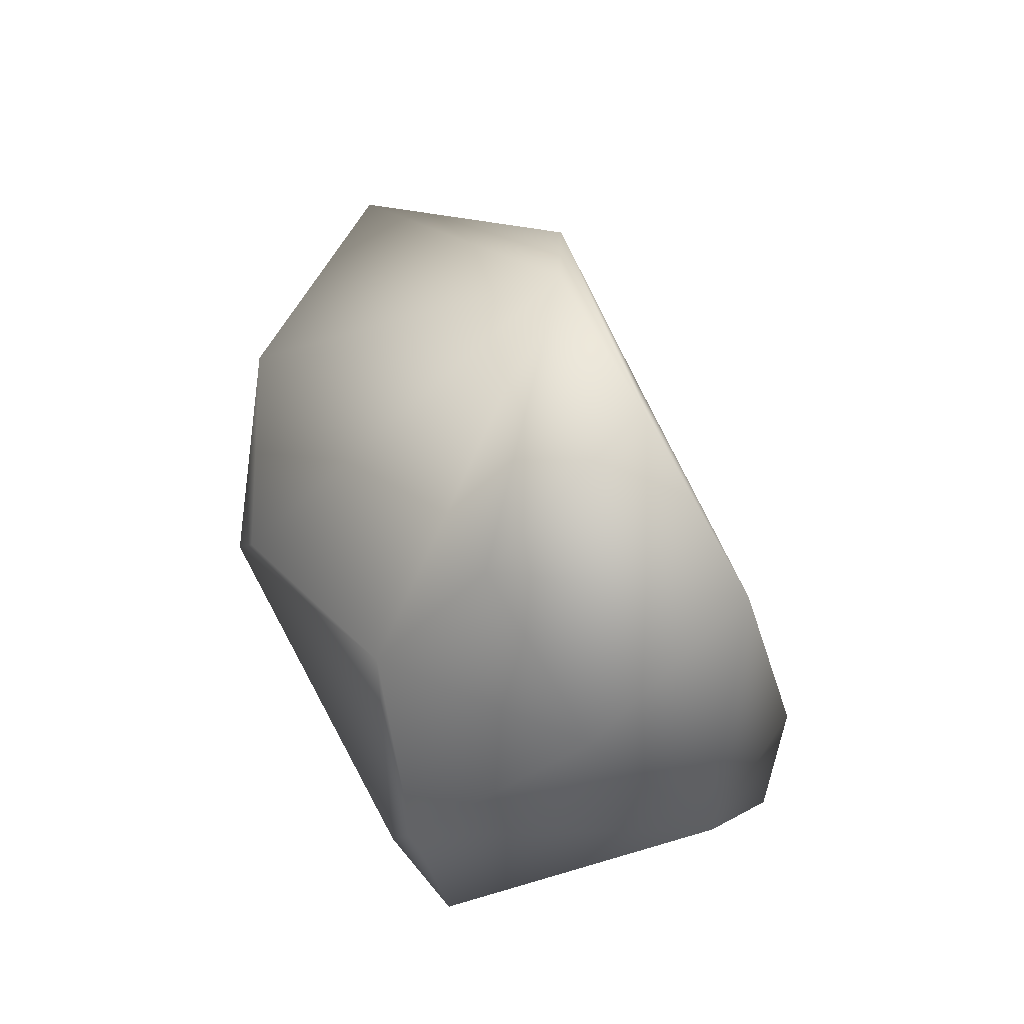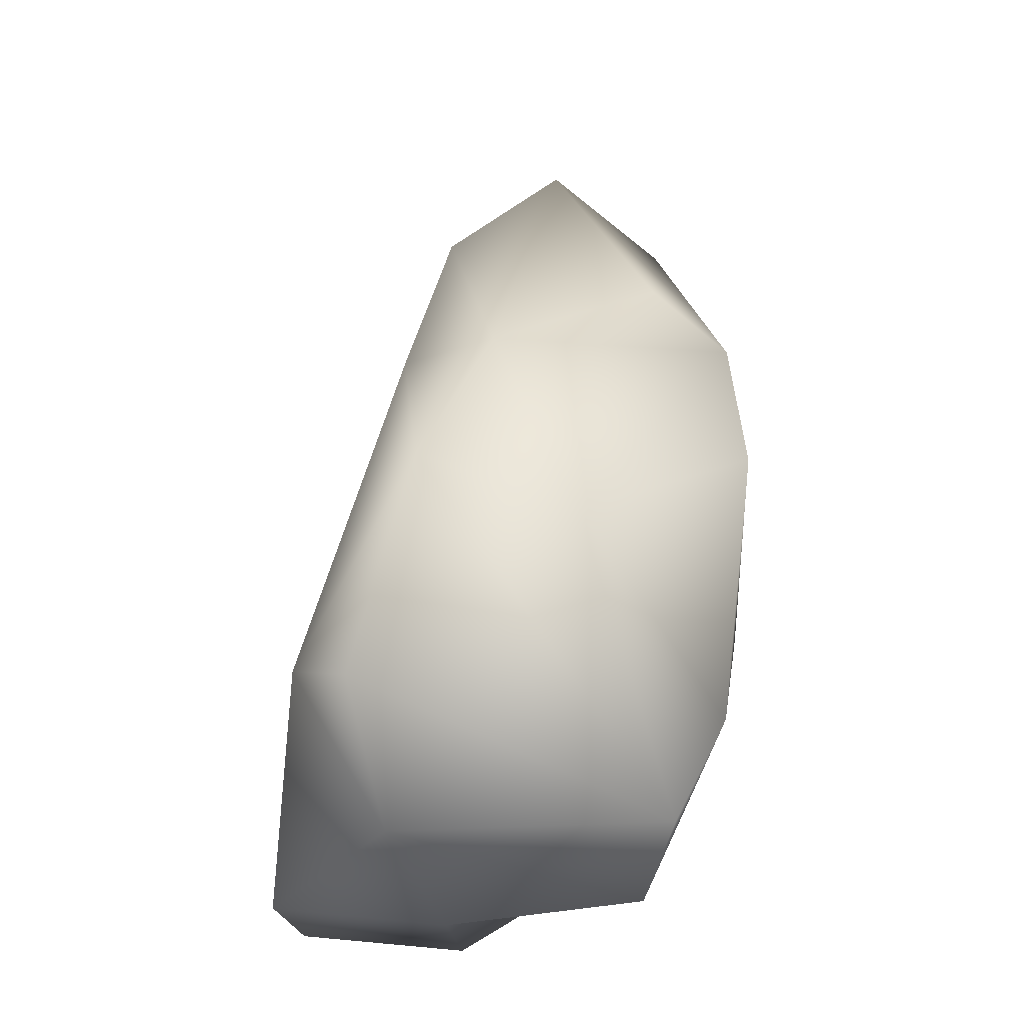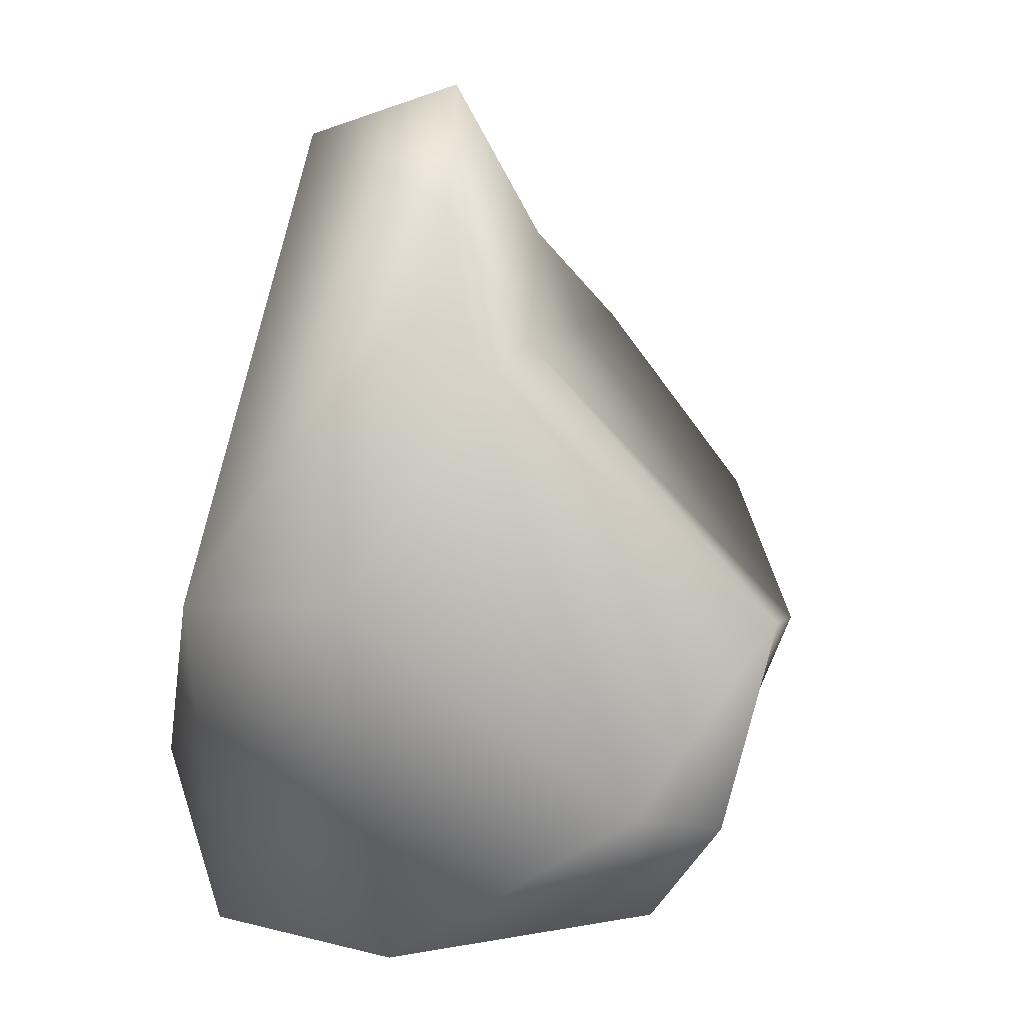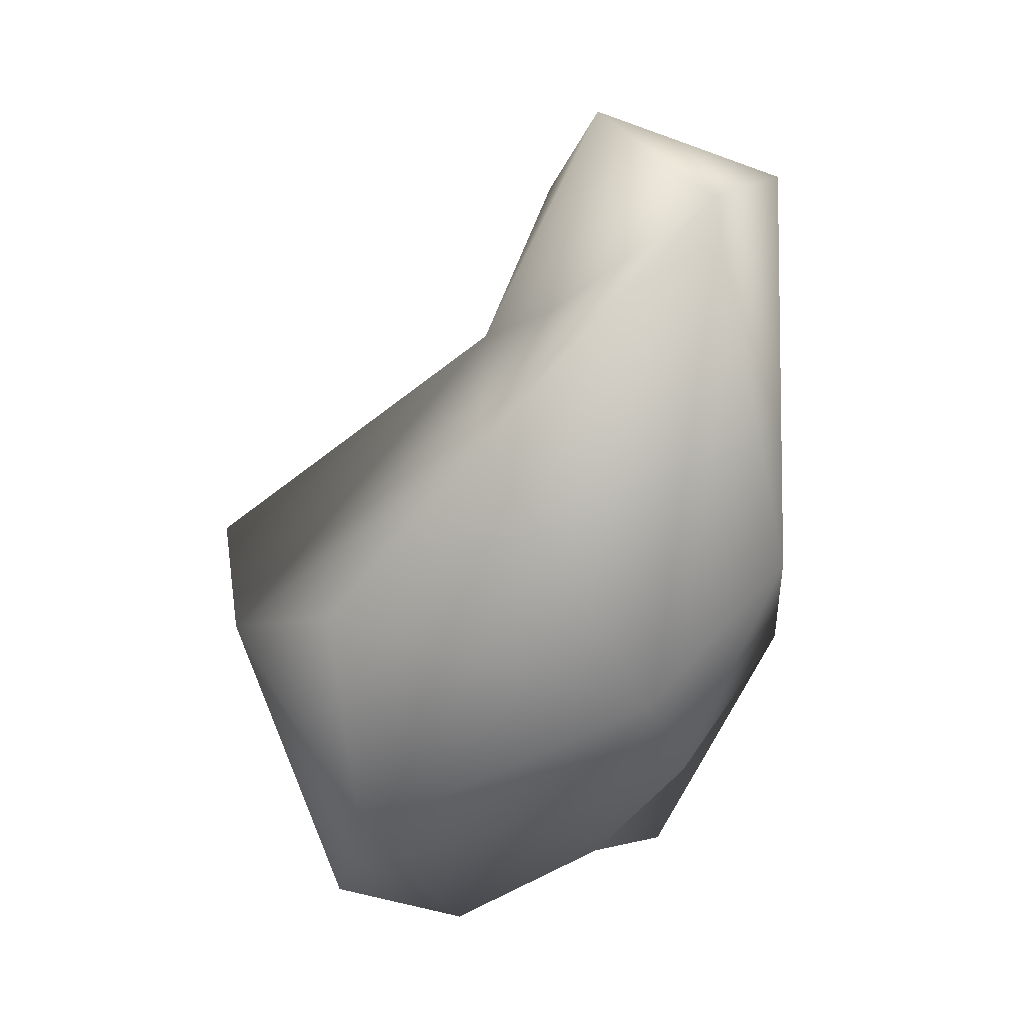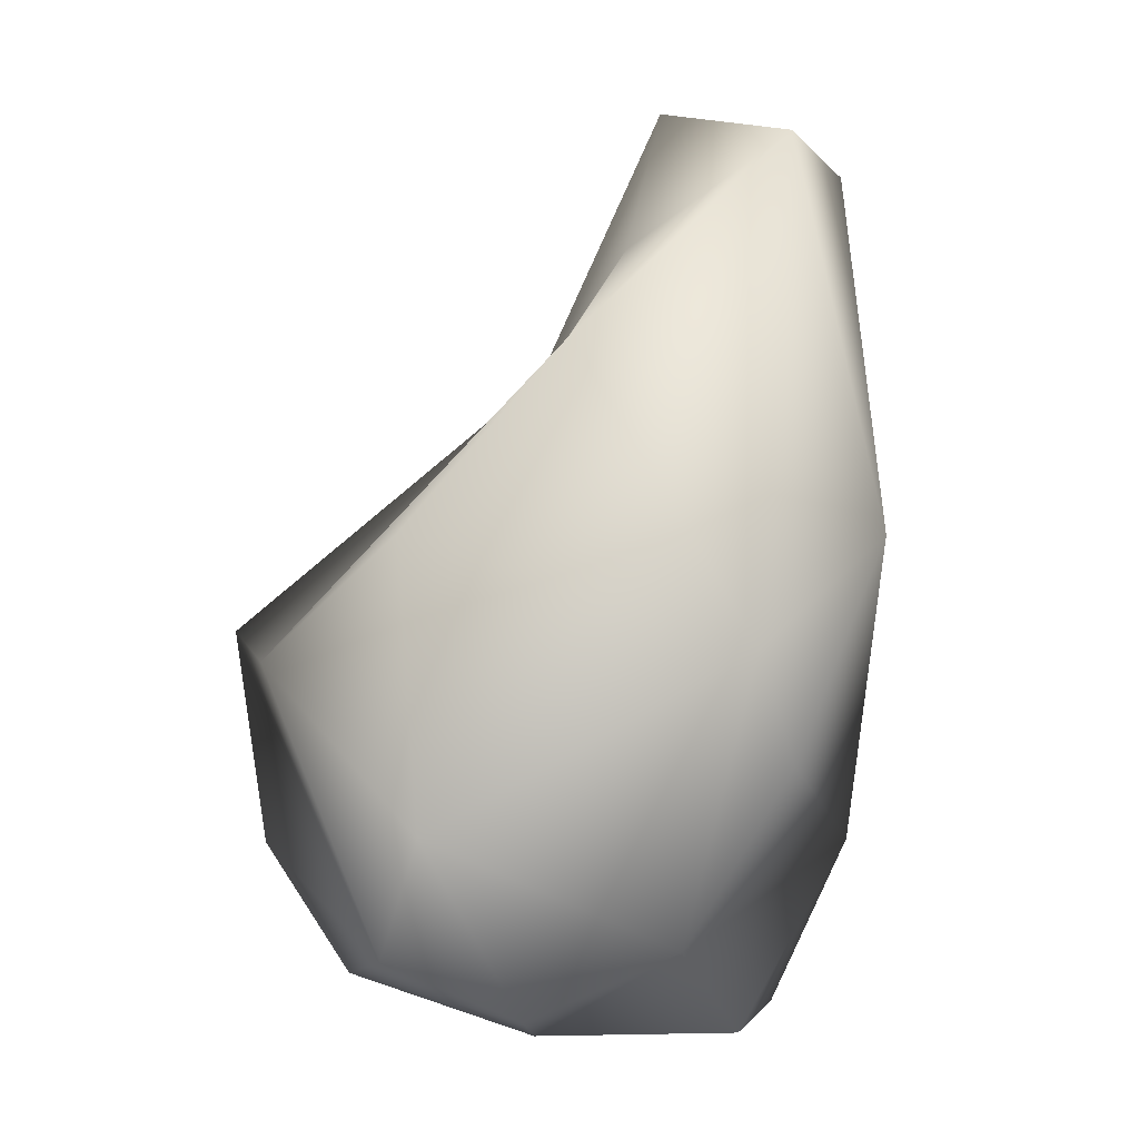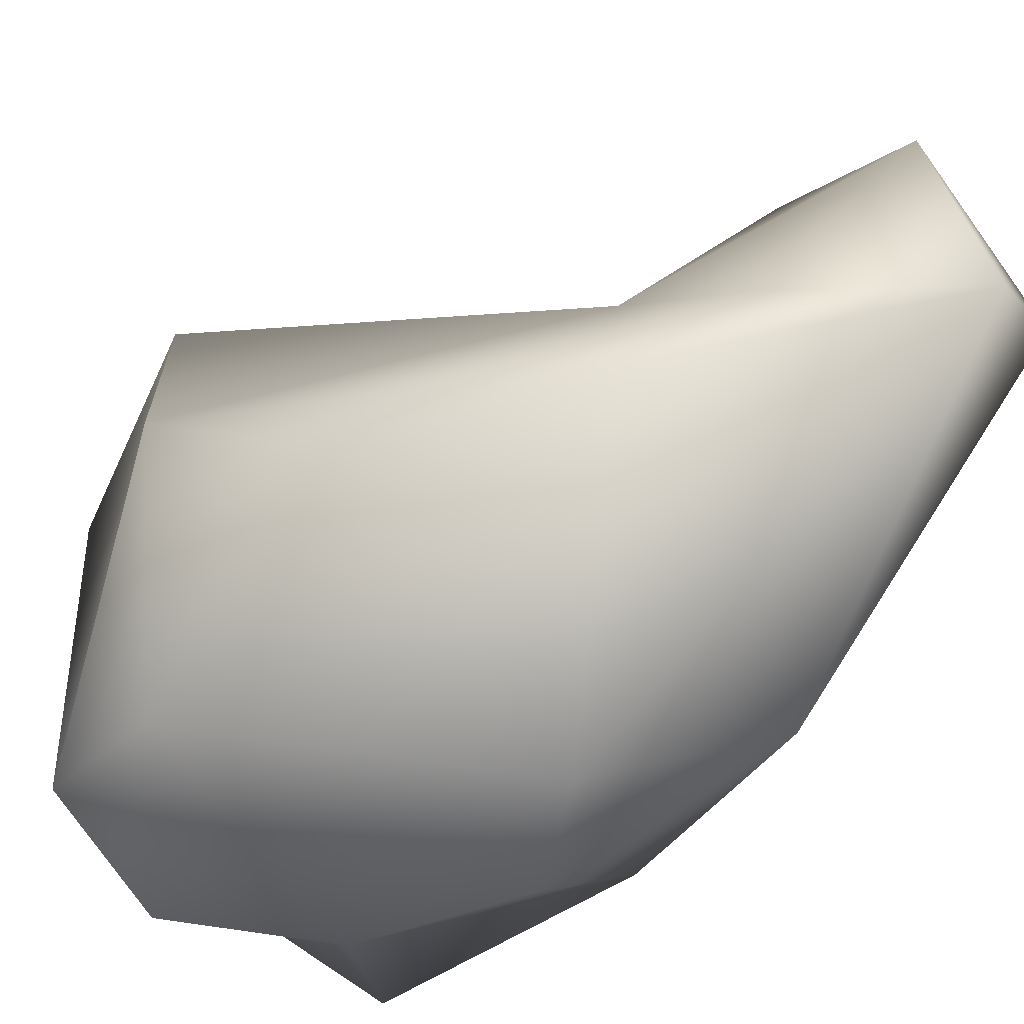
<metadata>
{"format":"obj","ext":"obj","renderer":"f3d","projection":"perspective","resolution":1024,"background":"white","views":[{"elev":-61.7,"azim":115.1,"up":"+Z"},{"elev":-19.5,"azim":-89.2,"up":"+Z"},{"elev":17.4,"azim":-158.3,"up":"+Z"},{"elev":23.2,"azim":-0.6,"up":"+Z"},{"elev":-9.0,"azim":-7.6,"up":"+Z"},{"elev":-78.9,"azim":-35.4,"up":"+Y"}]}
</metadata>
<code>
o rock_4_Cube.023
v 0.1629 -0.006653 -0.1531
v 0.1373 0.5795 -0.09268
v -0.2282 0.04512 -0.3727
v -0.0493 0.4109 -0.6079
v -0.4092 0.235 -0.1493
v 0.3824 0.5801 -0.1221
v 0.2348 0.09391 0.5123
v -0.05648 0.01067 0.2175
v -0.09416 0.1497 -0.5837
v 0.2155 0.3988 -0.6043
v 0.3118 0.639 -0.5686
v 0.347 0.1049 0.003452
v 0.2178 0.05742 -0.2847
v 0.332 0.2368 0.5009
v 0.0371 0.6538 -0.5707
v -0.4417 0.4373 -0.08539
v -0.3965 0.5215 -0.3563
v 0.4112 0.5857 -0.3439
v 0.03863 0.4166 0.4385
v -0.3004 0.5977 -0.3265
v -0.03037 0.4802 0.214
v -0.05185 0.3505 0.2451
v 0.1068 0.1976 -0.5017
v -0.2856 0.4776 -0.5277
v -0.2656 0.1153 -0.5126
v -0.2587 0.006008 -0.02608
v 0.02785 0.111 0.3557
v 0.09568 0.2554 0.5835
f 19 14 6
f 2 19 6
f 20 16 21
f 1 23 13
f 18 6 14
f 9 23 3
f 8 1 7
f 25 9 3
f 24 15 4
f 27 7 28
f 23 10 18
f 21 16 22
f 26 3 1
f 15 10 4
f 7 12 14
f 24 9 25
f 8 22 5
f 5 3 26
f 27 28 22
f 27 8 7
f 26 8 5
f 25 5 16
f 16 17 25
f 28 14 19
f 9 4 23
f 11 18 10
f 2 6 11
f 18 14 12
f 1 13 12
f 1 3 23
f 20 15 24
f 22 16 5
f 20 21 2
f 22 28 19
f 23 4 10
f 25 17 24
f 18 12 13
f 13 23 18
f 17 16 20
f 11 15 2
f 19 21 22
f 15 20 2
f 11 10 15
f 14 28 7
f 18 11 6
f 7 1 12
f 24 4 9
f 8 27 22
f 20 24 17
f 21 19 2
f 5 25 3
f 26 1 8

</code>
